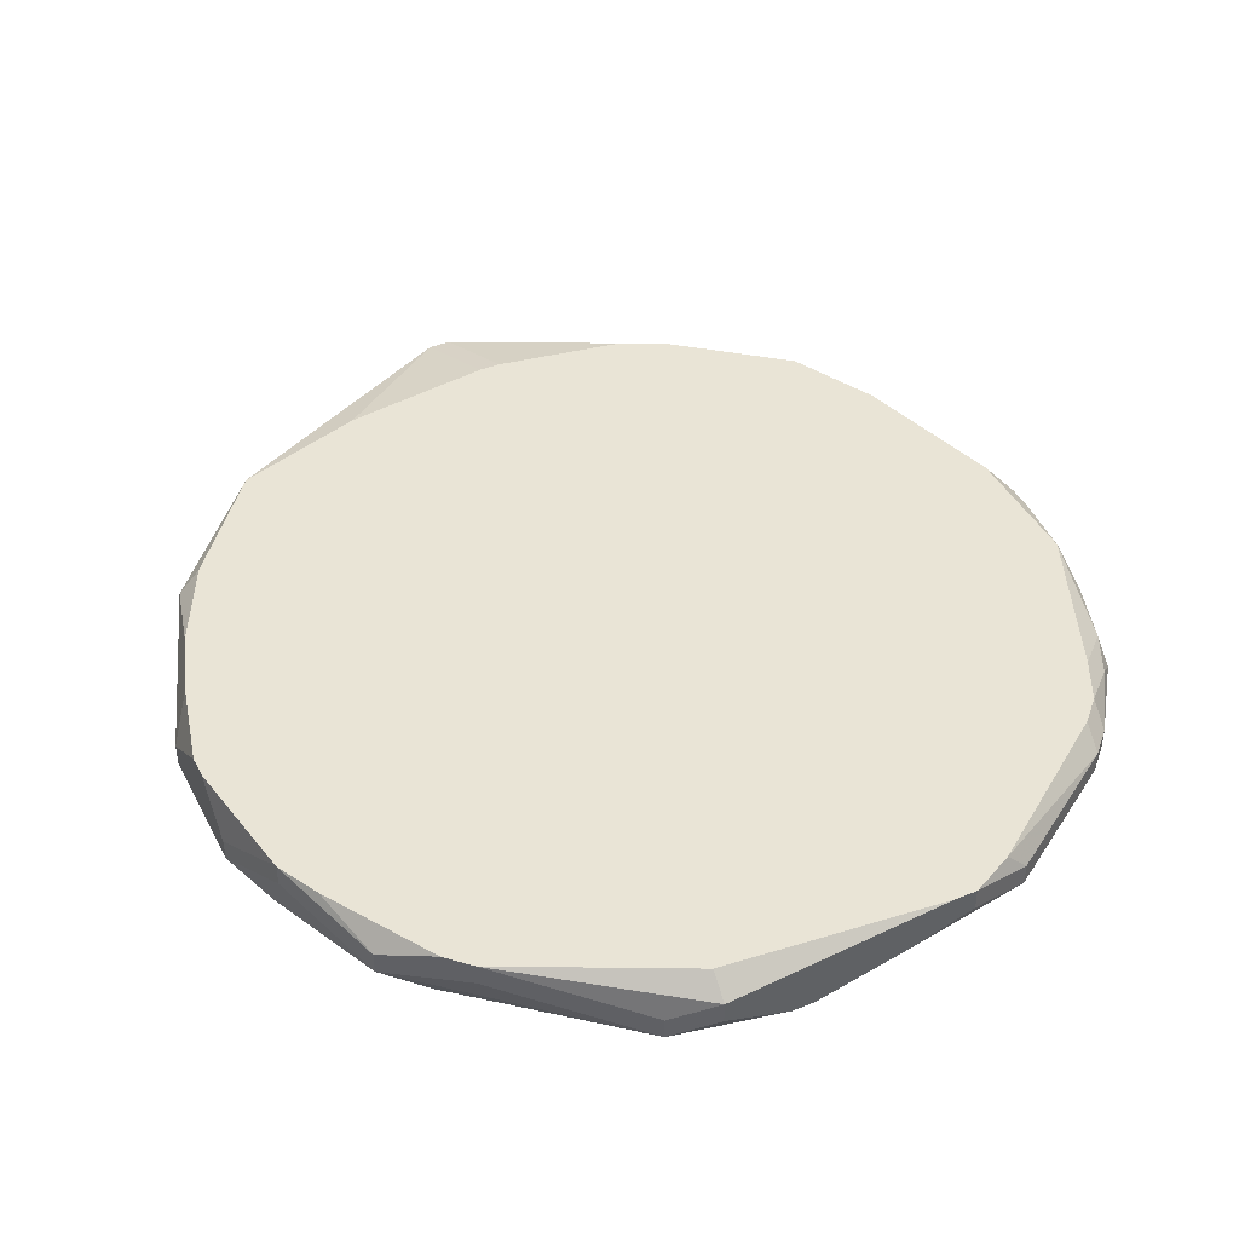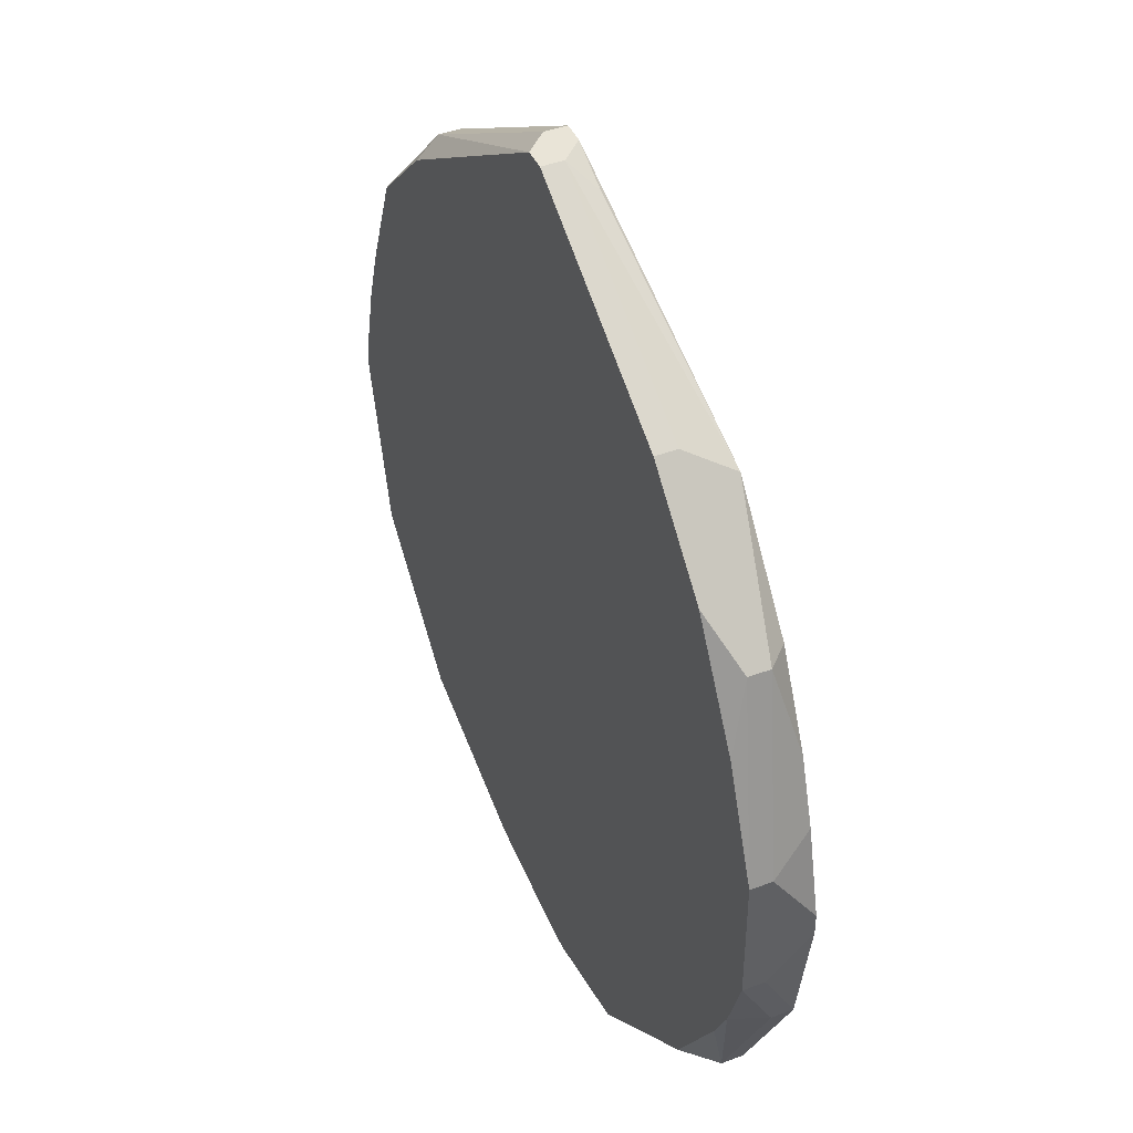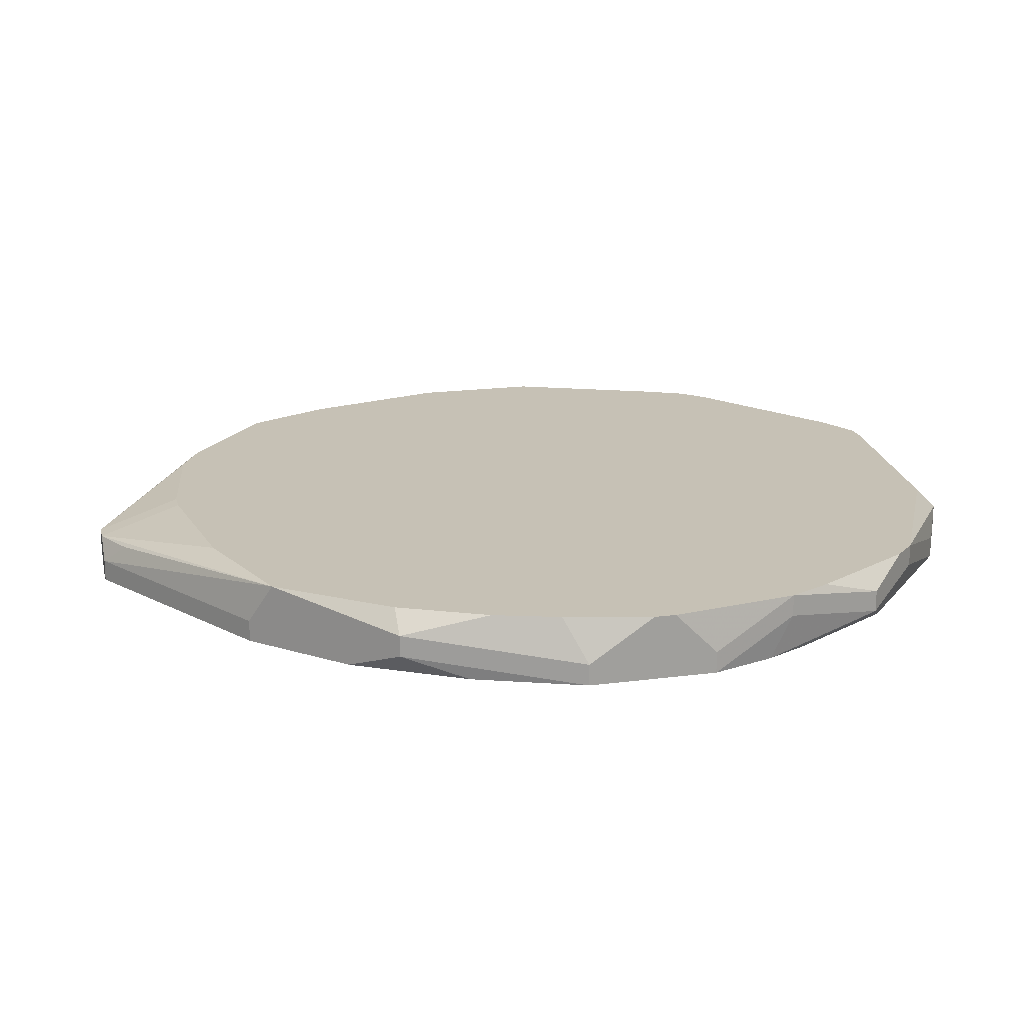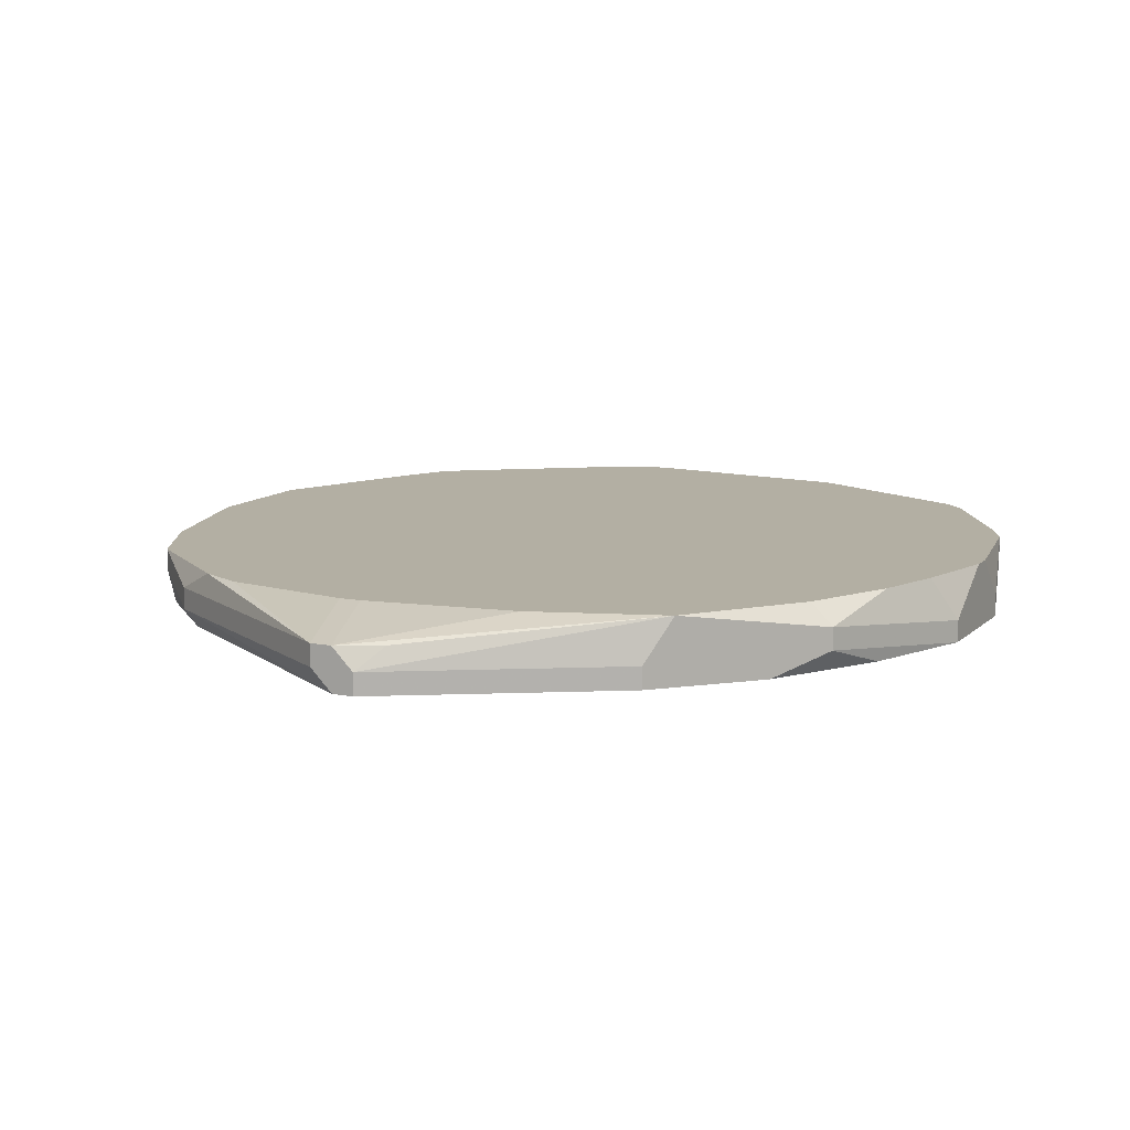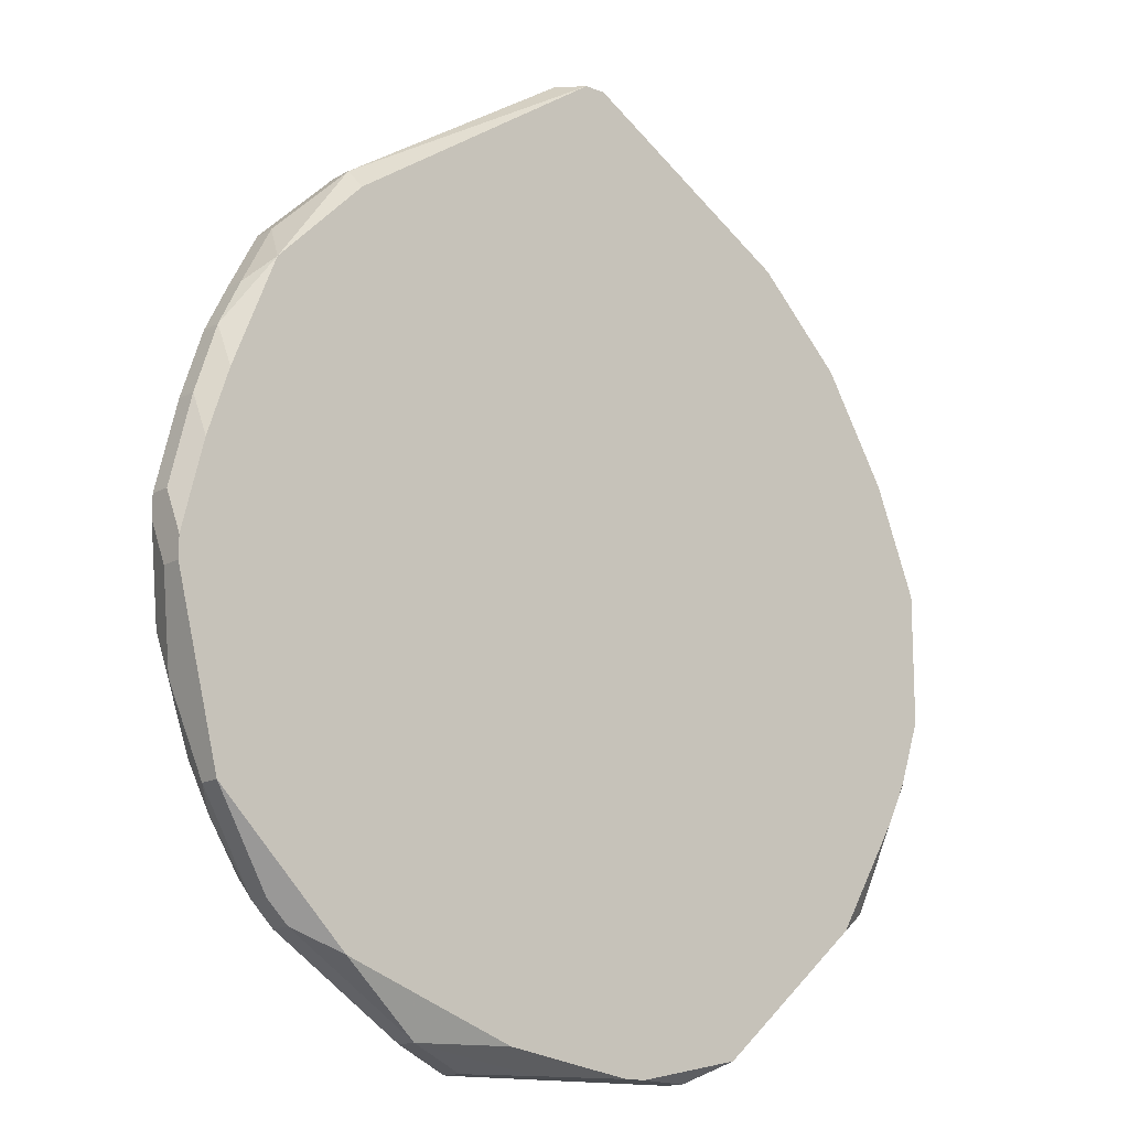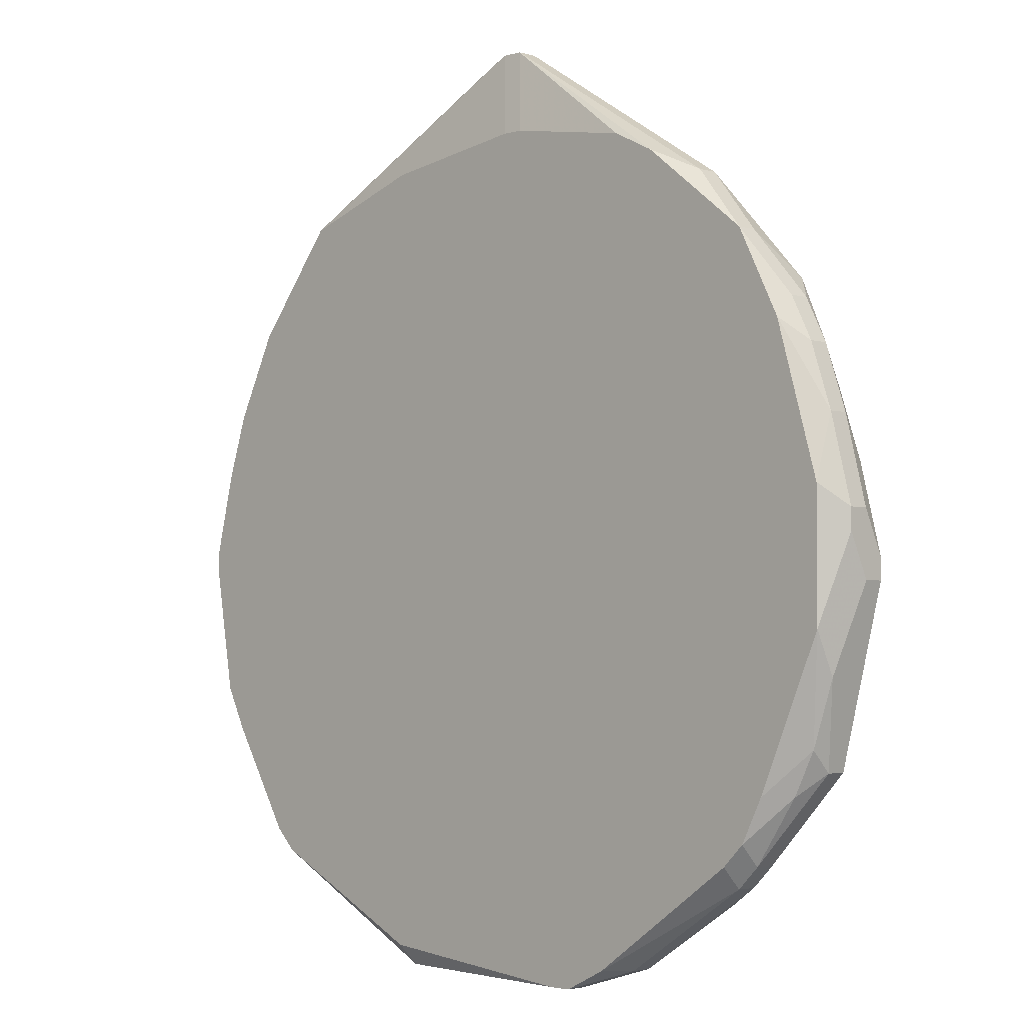
<metadata>
{"format":"obj","ext":"obj","renderer":"f3d","projection":"perspective","resolution":1024,"background":"white","views":[{"elev":42.5,"azim":154.2,"up":"+Y"},{"elev":43.5,"azim":66.1,"up":"+Z"},{"elev":18.7,"azim":75.8,"up":"+Y"},{"elev":11.1,"azim":25.9,"up":"+Y"},{"elev":-14.7,"azim":-40.2,"up":"+Z"},{"elev":-2.9,"azim":-135.3,"up":"+Z"}]}
</metadata>
<code>
v -0.03354 -0.004163 -0.002557
v 0.03307 0.0008326 0.0007733
v 0.03307 0.0008326 -0.0008919
v -0.03354 -0.002498 -0.002557
v -0.03354 -0.004163 -0.0008919
v 0.03307 -0.002498 0.005769
v 0.03307 -0.004163 0.005769
v 0.03307 -0.002498 -0.004222
v 0.03307 -0.004163 -0.004222
v 0.0314 0.0008326 0.007434
v 0.0314 0.0008326 -0.01088
v -0.03354 -0.0008326 0.0007733
v -0.03354 -0.002498 0.002438
v 0.0314 -0.0008326 -0.01088
v 0.0314 -0.004163 -0.009218
v -0.03354 -0.0008326 0.002438
v 0.02974 0.0008326 0.01243
v 0.02974 0.0008326 -0.01421
v 0.02974 -0.004163 0.01409
v 0.02974 -0.004163 -0.01255
v 0.02807 -0.0008326 0.01909
v 0.02807 -0.002498 0.01909
v 0.02807 -0.0008326 -0.01921
v 0.02807 -0.002498 -0.01921
v 0.02641 0.0008326 0.01909
v 0.02474 0.0008326 -0.02254
v 0.02474 -0.004163 0.02242
v 0.02474 -0.004163 -0.02087
v -0.03187 -0.004163 0.005769
v 0.02308 0.0008326 -0.0242
v 0.02308 -0.0008326 -0.0242
v 0.01975 0.0008326 0.02742
v 0.01975 -0.0008326 0.02742
v 0.01808 -0.002498 0.02908
v 0.01808 -0.004163 0.02908
v -0.03187 -0.0008326 -0.009218
v 0.01309 -0.002498 -0.03086
v 0.01309 -0.004163 -0.03086
v 0.009757 0.0008326 0.03075
v 0.009757 0.0008326 -0.03086
v 0.009757 -0.0008326 -0.03253
v 0.009757 -0.002498 -0.03253
v 0.004761 -0.004163 -0.03253
v 0.003096 -0.004163 -0.03253
v 0.003096 -0.0008326 0.03741
v 0.001431 -0.002498 0.03907
v 0.001431 -0.004163 0.03907
v -0.0002341 -0.004163 0.03907
v -0.001899 -0.0008326 0.03907
v -0.0002341 -0.0008326 0.03907
v -0.001899 -0.002498 0.03907
v -0.003564 0.0008326 0.03241
v -0.03187 -0.002498 0.009099
v -0.001899 0.0008326 0.03241
v -0.003564 -0.002498 -0.03253
v -0.03187 -0.0008326 0.009099
v -0.00523 -0.004163 0.03574
v -0.006895 -0.004163 -0.03086
v -0.00856 0.0008326 -0.03253
v -0.03187 0.0008326 -0.005887
v -0.006895 0.0008326 -0.03253
v -0.00856 -0.0008326 -0.03253
v -0.01189 0.0008326 -0.03086
v -0.01356 0.0008326 0.03075
v -0.01356 -0.0008326 -0.03086
v -0.01356 -0.002498 -0.03086
v -0.01689 0.0008326 0.02908
v -0.02022 -0.0008326 0.02742
v -0.02022 -0.002498 0.02742
v -0.02022 -0.004163 0.02575
v -0.02022 -0.004163 -0.02587
v -0.03187 0.0008326 0.004104
v -0.03021 -0.004163 -0.01588
v -0.02355 0.0008326 -0.02254
v -0.02355 -0.0008326 -0.0242
v -0.03021 -0.002498 -0.01588
v -0.02355 -0.002498 -0.0242
v -0.02521 0.0008326 0.02242
v -0.02521 -0.0008326 0.02242
v -0.02521 0.0008326 -0.02087
v -0.02521 -0.0008326 -0.02254
v -0.02521 -0.002498 -0.02254
v -0.02688 0.0008326 -0.01754
v -0.02688 -0.004163 0.01909
v -0.02854 0.0008326 0.01576
v -0.02854 -0.0008326 0.01742
v -0.02854 -0.002498 0.01742
v -0.02854 -0.0008326 -0.01754
v -0.03021 -0.0008326 0.01409
v -0.03021 -0.002498 0.01409
v -0.03021 -0.0008326 -0.01421
v -0.03021 -0.004163 0.01076
f 77 71 73
f 66 71 77
f 79 69 68
f 79 68 78
f 79 84 69
f 70 69 84
f 58 71 66
f 22 33 35
f 22 35 27
f 34 35 33
f 34 33 32
f 8 11 3
f 30 41 40
f 30 26 31
f 42 38 43
f 61 40 41
f 67 78 68
f 57 69 70
f 76 91 88
f 83 80 88
f 83 88 91
f 83 91 60
f 55 58 66
f 55 66 62
f 19 22 27
f 19 7 22
f 21 22 7
f 21 7 6
f 21 6 10
f 21 25 32
f 21 32 33
f 21 33 22
f 49 64 67
f 49 67 68
f 46 47 35
f 46 35 34
f 46 34 32
f 2 6 7
f 2 7 9
f 2 9 8
f 2 8 3
f 2 10 6
f 14 11 8
f 14 8 9
f 15 14 9
f 24 31 26
f 24 14 15
f 24 28 38
f 24 38 31
f 37 30 31
f 37 31 38
f 37 38 42
f 37 42 41
f 37 41 30
f 85 72 56
f 29 53 5
f 81 76 88
f 81 88 80
f 36 76 73
f 36 73 1
f 36 12 60
f 36 60 91
f 36 91 76
f 74 63 75
f 74 75 81
f 74 81 80
f 65 63 59
f 65 59 62
f 65 62 66
f 65 66 77
f 65 77 75
f 65 75 63
f 44 55 62
f 44 62 59
f 44 59 61
f 44 61 41
f 44 41 42
f 44 42 43
f 44 58 55
f 17 21 10
f 17 25 21
f 39 54 50
f 39 50 32
f 52 49 50
f 52 50 54
f 52 64 49
f 51 49 68
f 51 68 69
f 45 46 32
f 45 32 50
f 45 50 46
f 23 24 26
f 23 11 14
f 23 14 24
f 20 24 15
f 20 28 24
f 89 85 56
f 13 5 53
f 92 53 29
f 82 81 75
f 82 75 77
f 82 77 73
f 82 73 76
f 82 76 81
f 4 36 1
f 4 12 36
f 48 51 69
f 48 69 57
f 48 57 70
f 48 70 84
f 48 84 92
f 48 92 29
f 48 29 5
f 48 5 1
f 48 1 73
f 48 73 71
f 48 71 58
f 48 58 44
f 48 44 43
f 48 43 38
f 48 38 28
f 48 28 20
f 48 20 15
f 48 15 9
f 48 9 7
f 48 7 19
f 48 19 27
f 48 27 35
f 48 35 47
f 48 47 46
f 48 46 50
f 48 50 49
f 48 49 51
f 18 23 26
f 18 26 30
f 18 30 40
f 18 40 61
f 18 61 59
f 18 59 63
f 18 63 74
f 18 74 80
f 18 80 83
f 18 83 60
f 18 60 72
f 18 72 85
f 18 85 78
f 18 78 67
f 18 67 64
f 18 64 52
f 18 52 54
f 18 54 39
f 18 39 32
f 18 32 25
f 18 25 17
f 18 17 10
f 18 10 2
f 18 2 3
f 18 3 11
f 18 11 23
f 90 89 56
f 90 56 53
f 90 53 92
f 90 92 84
f 16 13 53
f 16 53 56
f 16 56 72
f 16 72 60
f 16 60 12
f 16 12 4
f 16 4 1
f 16 1 5
f 16 5 13
f 87 90 84
f 87 84 79
f 86 87 79
f 86 79 78
f 86 78 85
f 86 85 89
f 86 89 90
f 86 90 87

</code>
